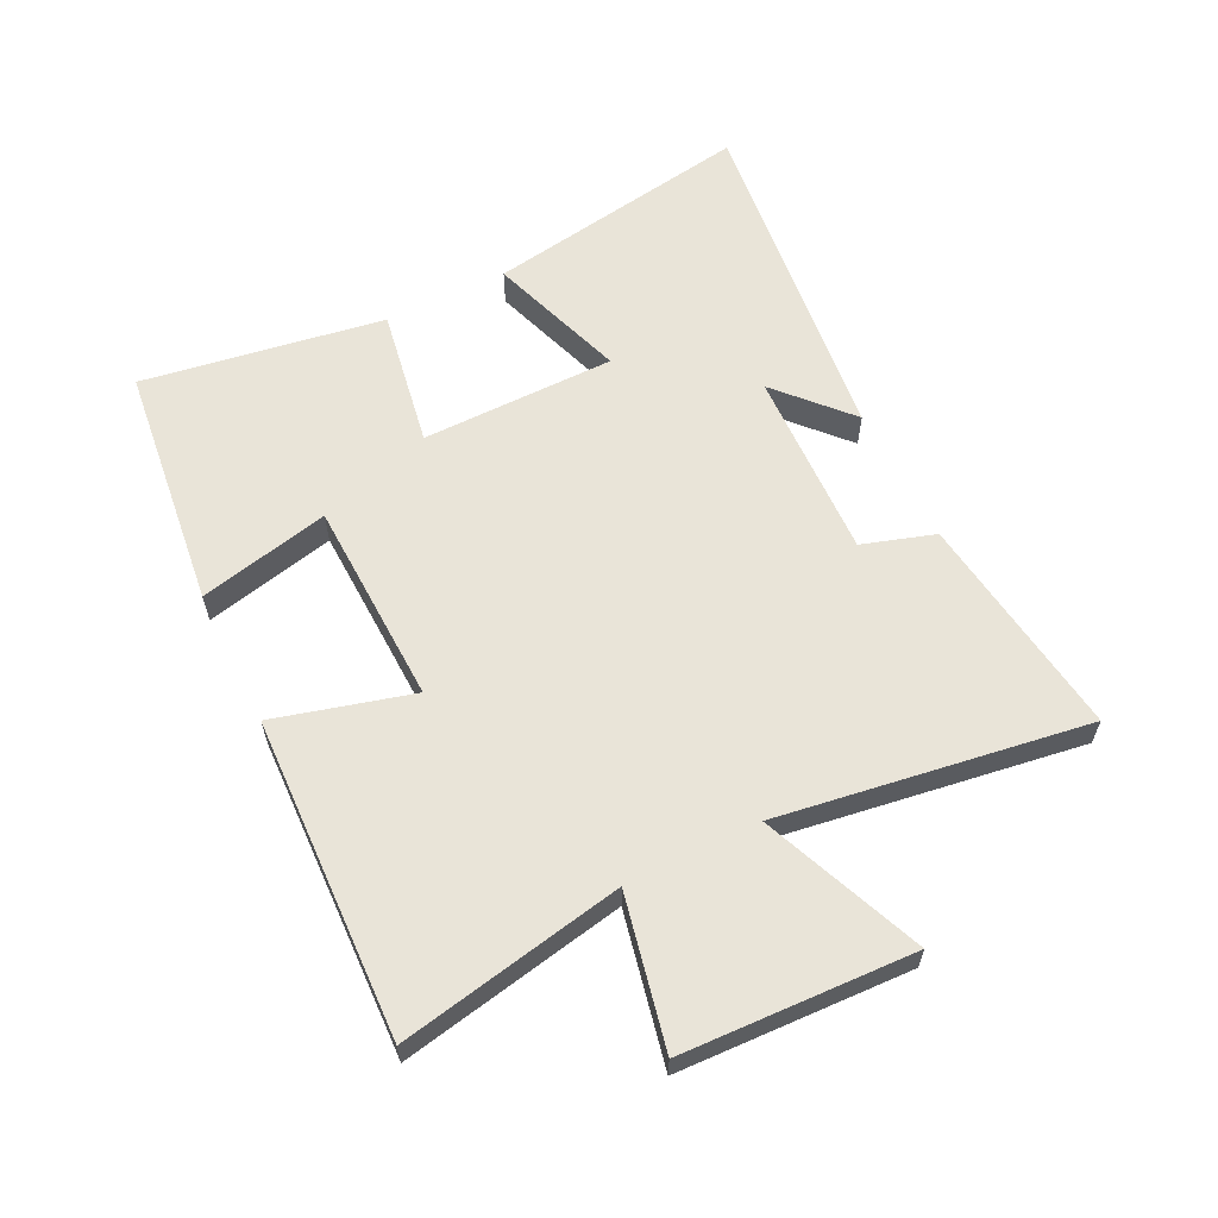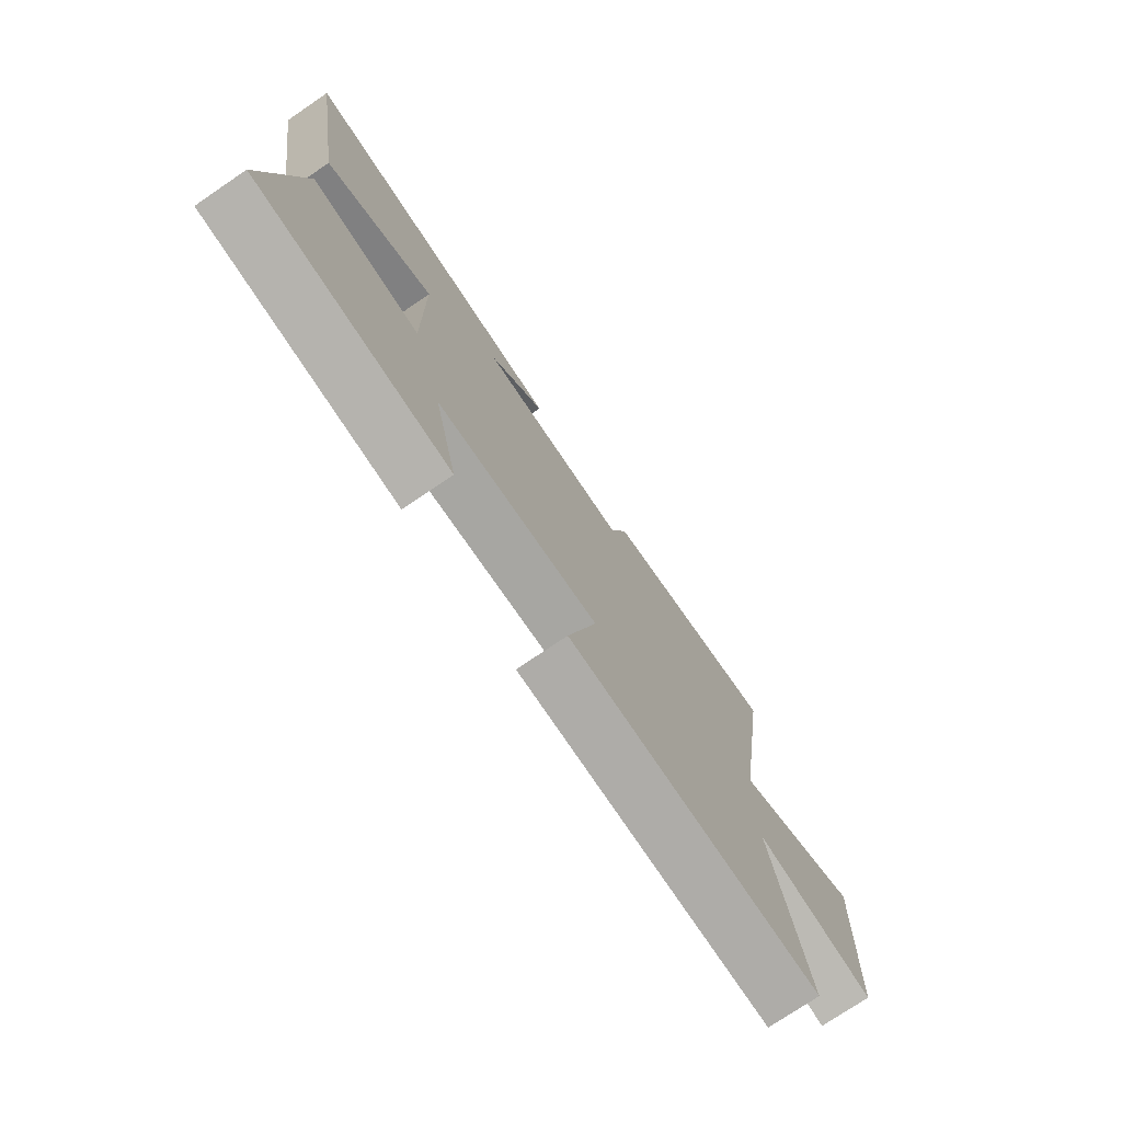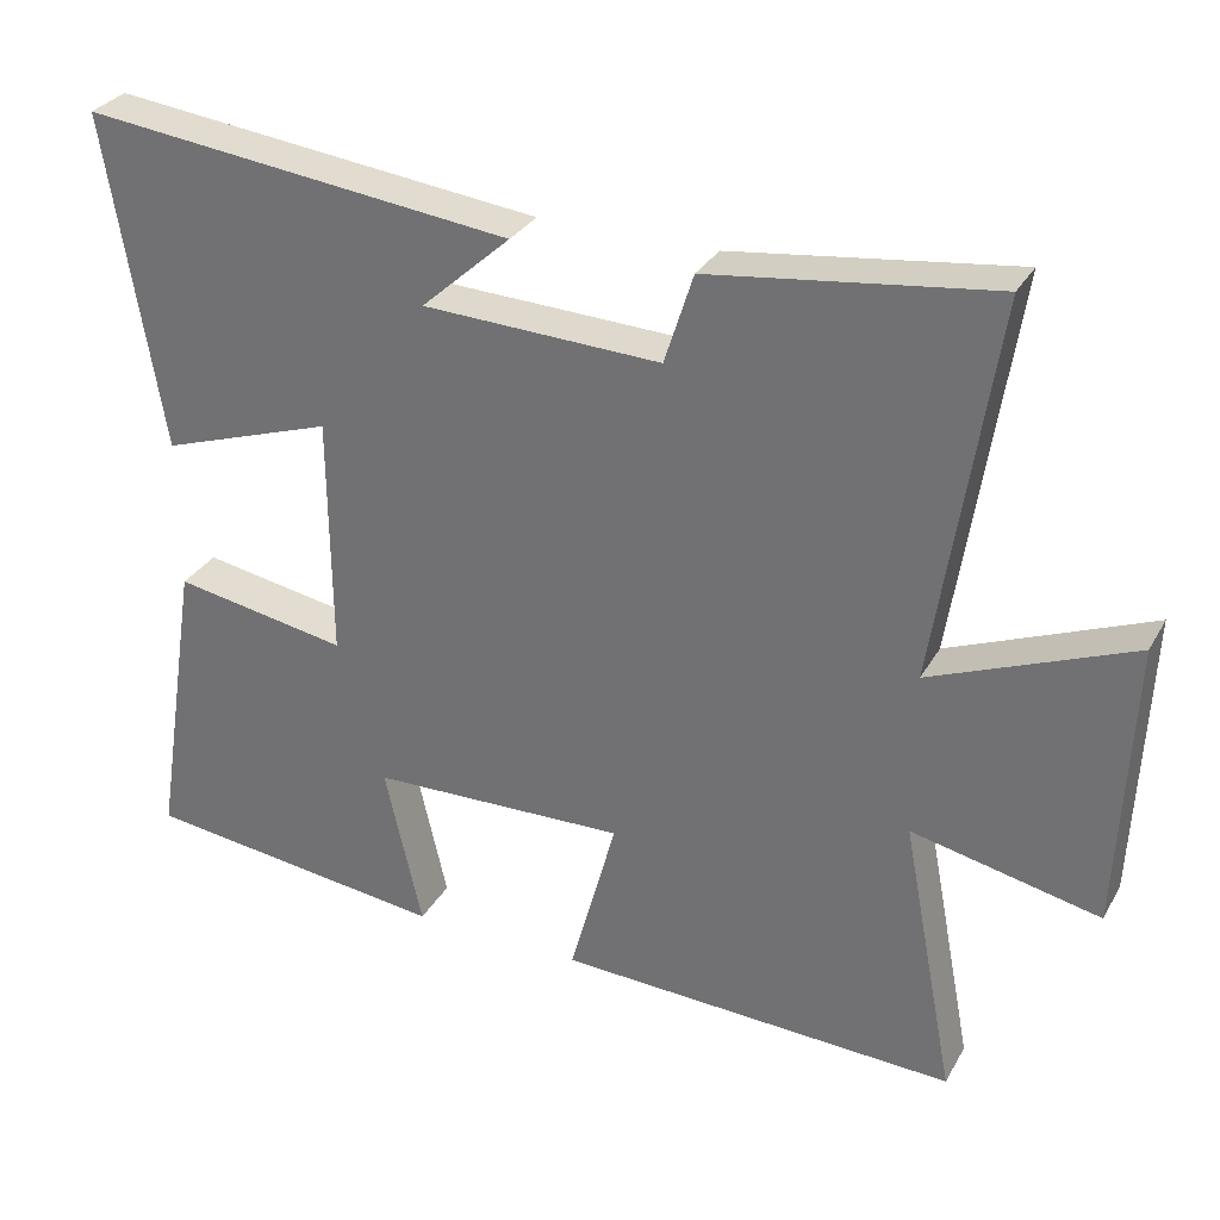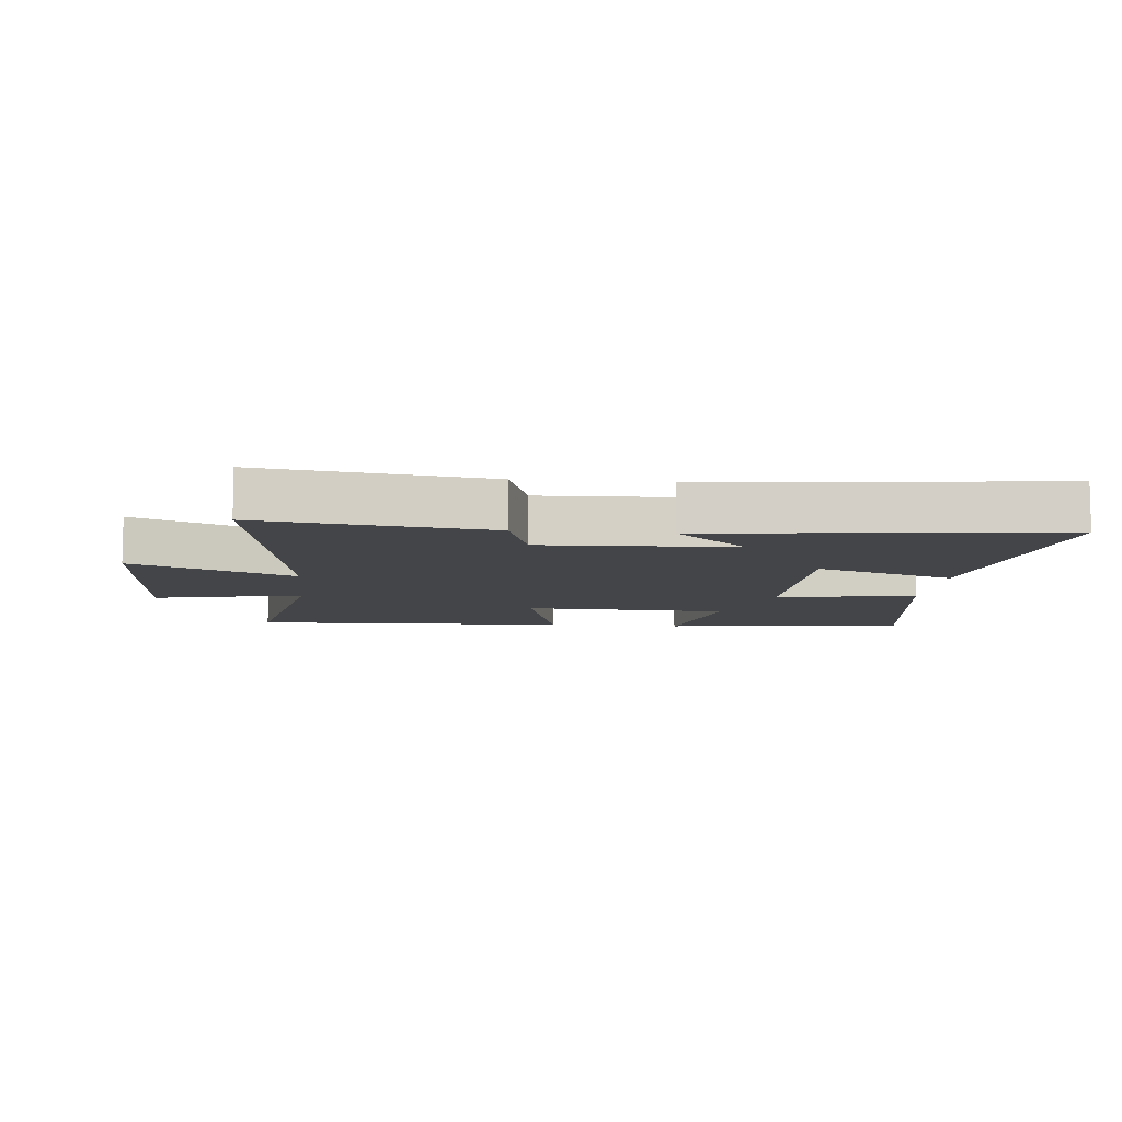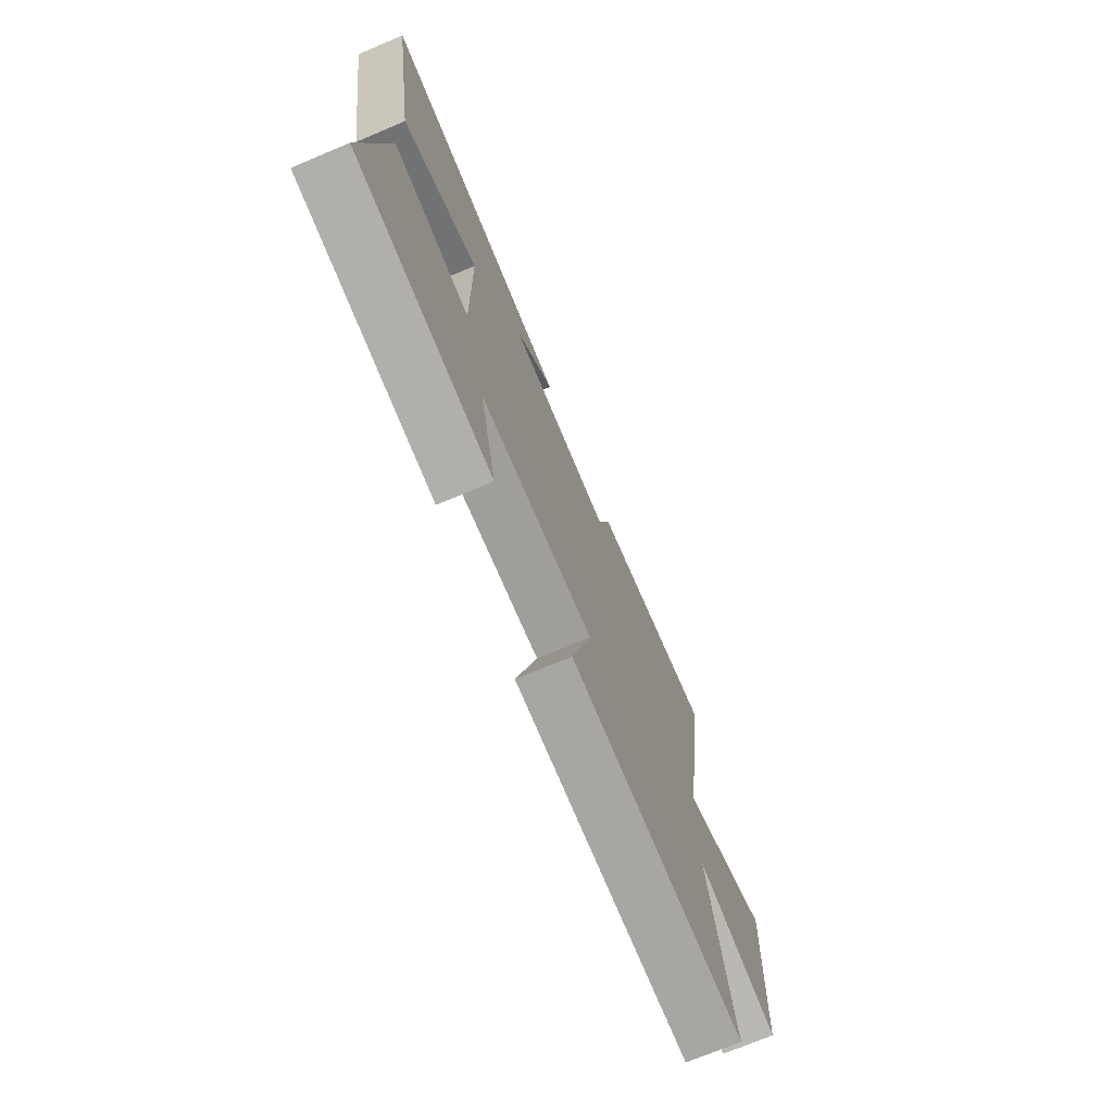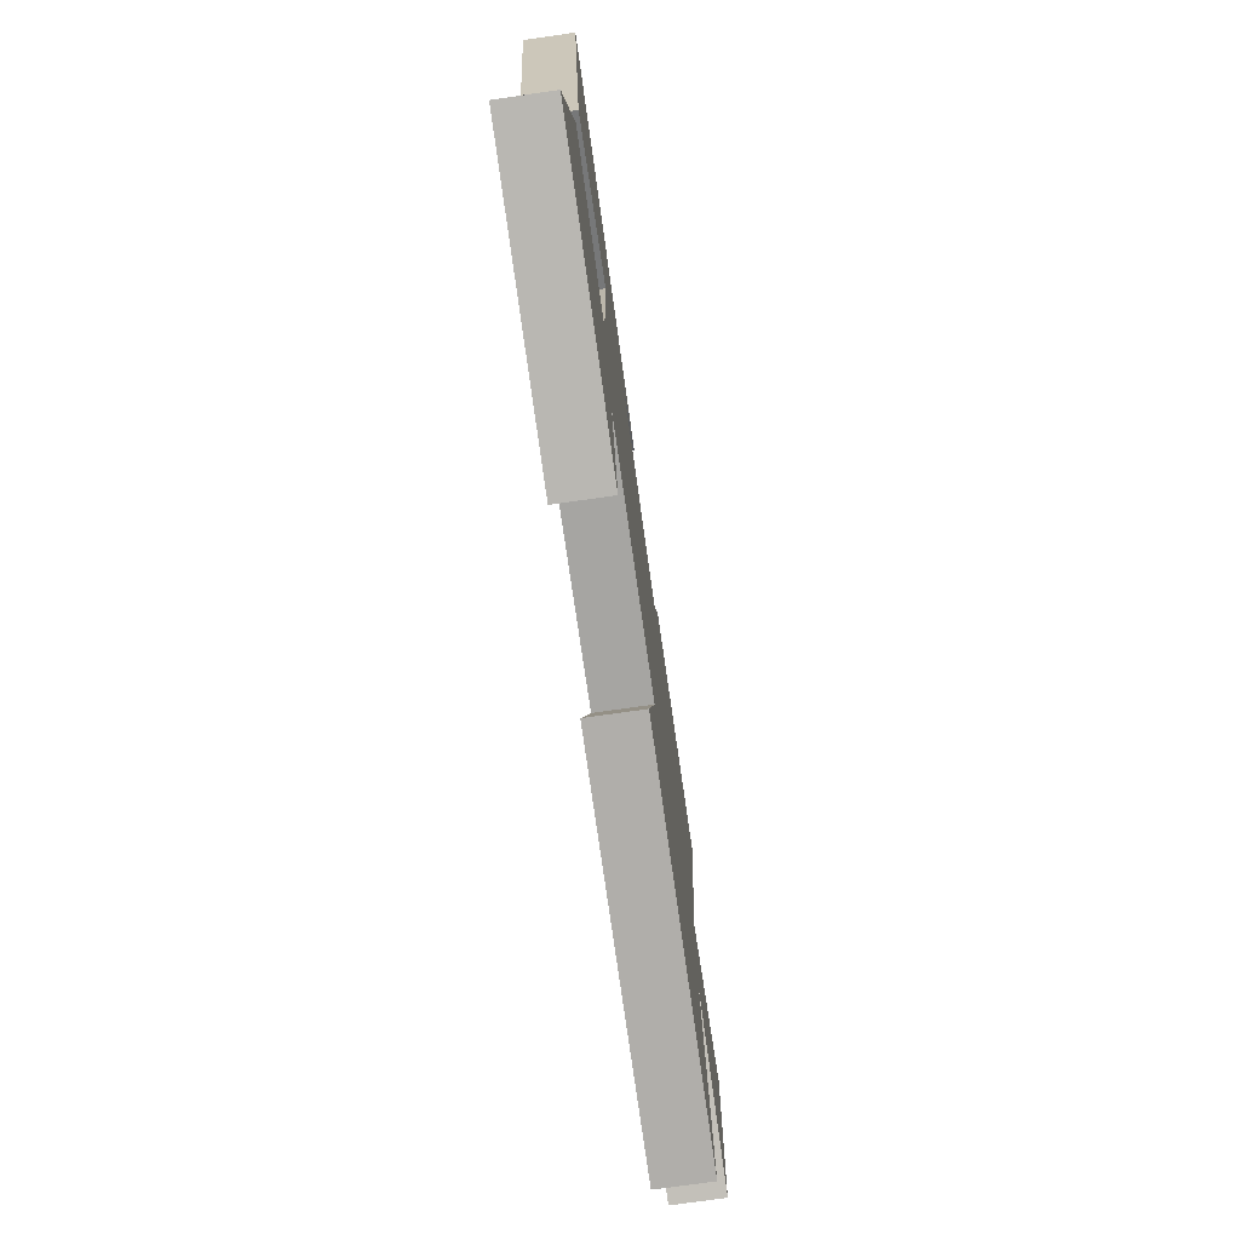
<metadata>
{"format":"obj","ext":"obj","renderer":"f3d","projection":"perspective","resolution":1024,"background":"white","views":[{"elev":60.5,"azim":-116.4,"up":"+Y"},{"elev":-75.3,"azim":124.2,"up":"+Z"},{"elev":30.7,"azim":-155.0,"up":"+Z"},{"elev":-8.9,"azim":-5.7,"up":"+Y"},{"elev":-72.3,"azim":112.8,"up":"+Z"},{"elev":-75.5,"azim":98.1,"up":"+Z"}]}
</metadata>
<code>
v -0.575 0.07 0.547
v -0.212 0.07 0.5
v -0.175 0.07 0.384
v 0.131 0.07 0.396
v 0.016 0.07 0.5
v 0.571 0.07 0.564
v 0.5 0.07 0.133
v 0.277 0.07 0.208
v 0.275 0.07 -0.104
v 0.5 0.07 -0.065
v 0.562 0.07 -0.453
v 0.167 0.07 -0.5
v 0.215 0.07 -0.29
v -0.115 0.07 -0.28
v -0.055 0.07 -0.5
v -0.569 0.07 -0.52
v -0.5 0.07 -0.161
v -0.741 0.07 -0.213
v -0.757 0.07 0.157
v -0.5 0.07 0.053
v -0.575 0 0.547
v -0.212 0 0.5
v -0.175 0 0.384
v 0.131 0 0.396
v 0.016 0 0.5
v 0.571 0 0.564
v 0.5 0 0.133
v 0.277 0 0.208
v 0.275 0 -0.104
v 0.5 0 -0.065
v 0.562 0 -0.453
v 0.167 0 -0.5
v 0.215 0 -0.29
v -0.115 0 -0.28
v -0.055 0 -0.5
v -0.569 0 -0.52
v -0.5 0 -0.161
v -0.741 0 -0.213
v -0.757 0 0.157
v -0.5 0 0.053
f 17 18 19 20
f 14 15 16 17
f 13 14 17 20
f 11 12 13
f 10 11 13
f 9 10 13
f 8 9 13 20
f 6 7 8
f 4 5 6
f 4 6 8 20
f 20 1 2 3
f 3 4 20
f 40 39 38 37
f 37 36 35 34
f 40 37 34 33
f 33 32 31
f 33 31 30
f 33 30 29
f 40 33 29 28
f 28 27 26
f 26 25 24
f 40 28 26 24
f 23 22 21 40
f 40 24 23
f 1 21 22 2
f 2 22 23 3
f 3 23 24 4
f 4 24 25 5
f 5 25 26 6
f 6 26 27 7
f 7 27 28 8
f 8 28 29 9
f 9 29 30 10
f 10 30 31 11
f 11 31 32 12
f 12 32 33 13
f 13 33 34 14
f 14 34 35 15
f 15 35 36 16
f 16 36 37 17
f 17 37 38 18
f 18 38 39 19
f 19 39 40 20
f 20 40 21 1

</code>
